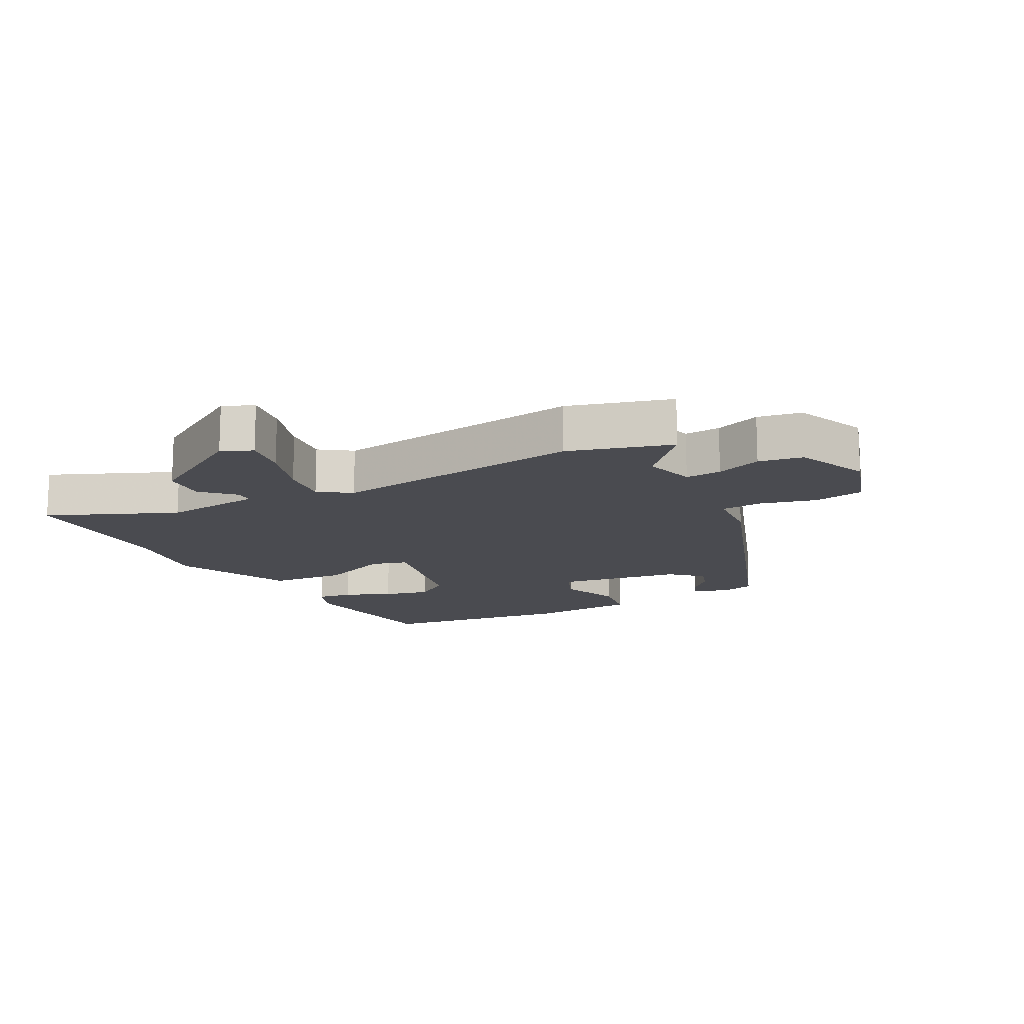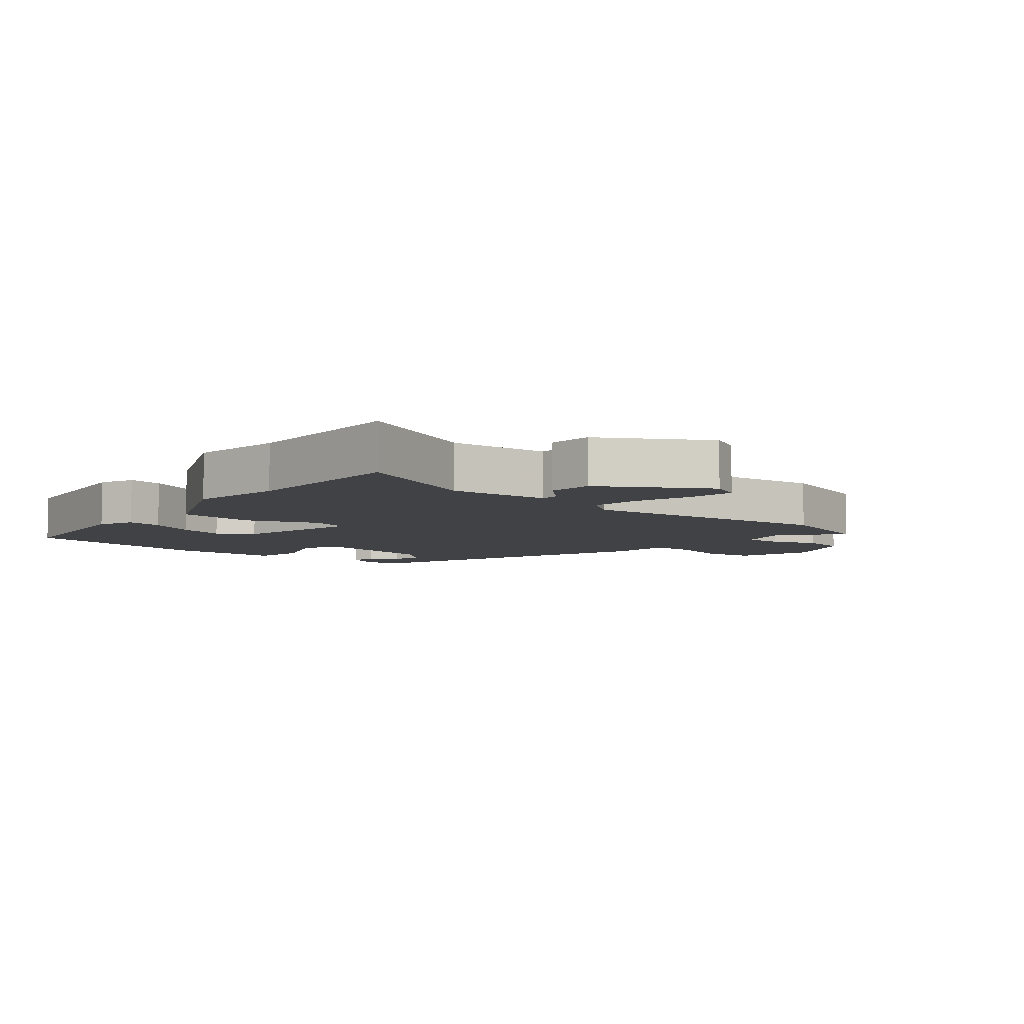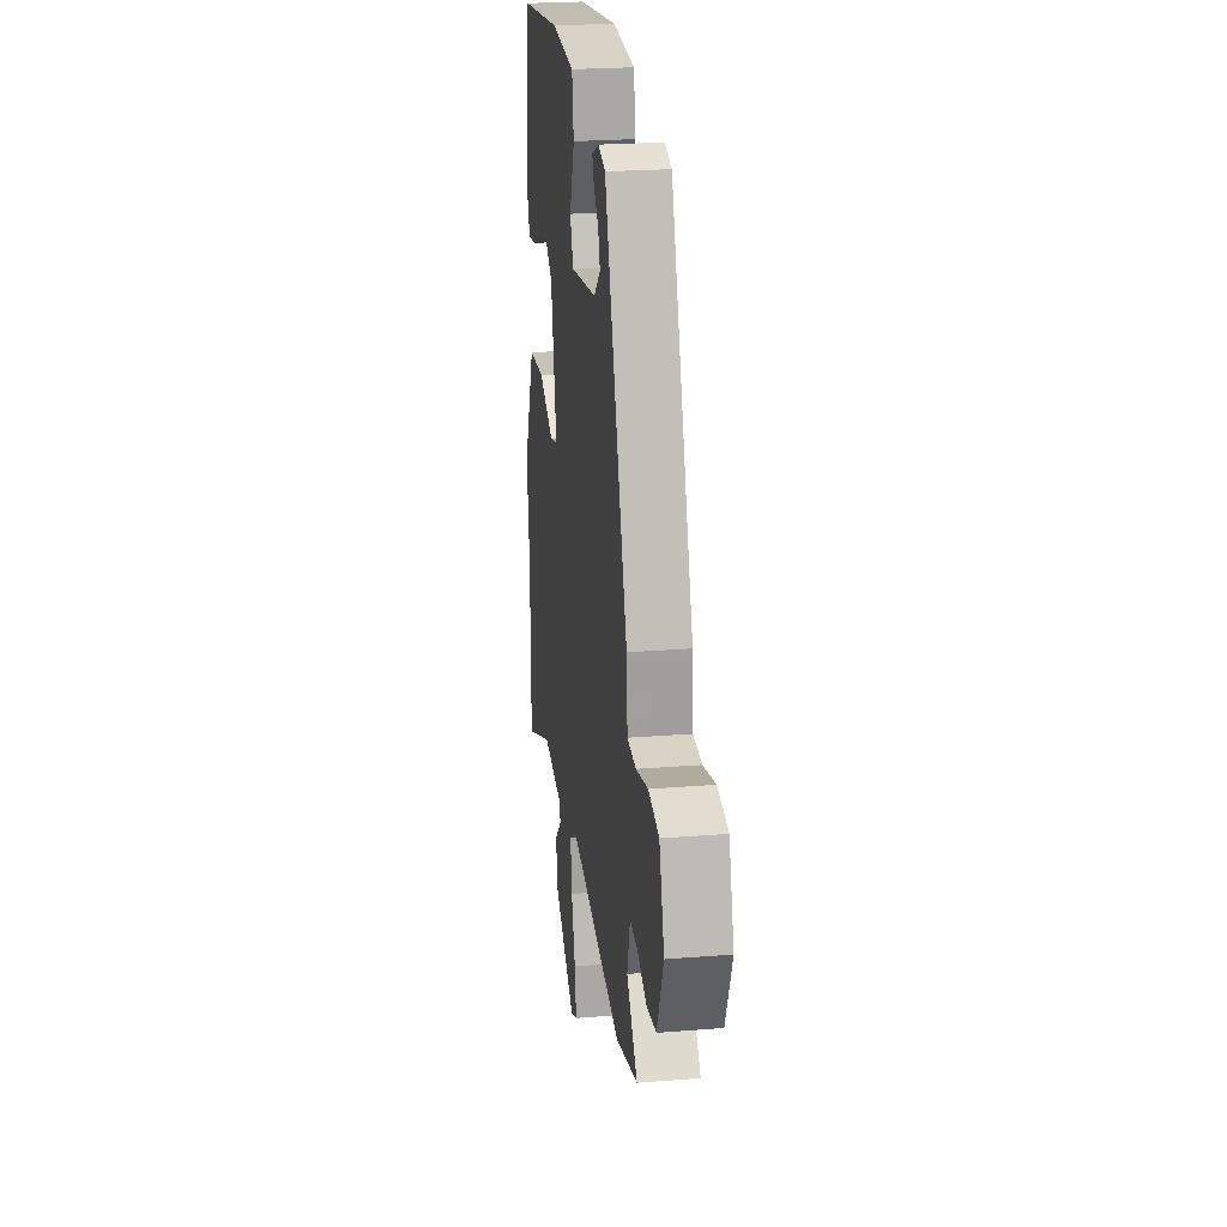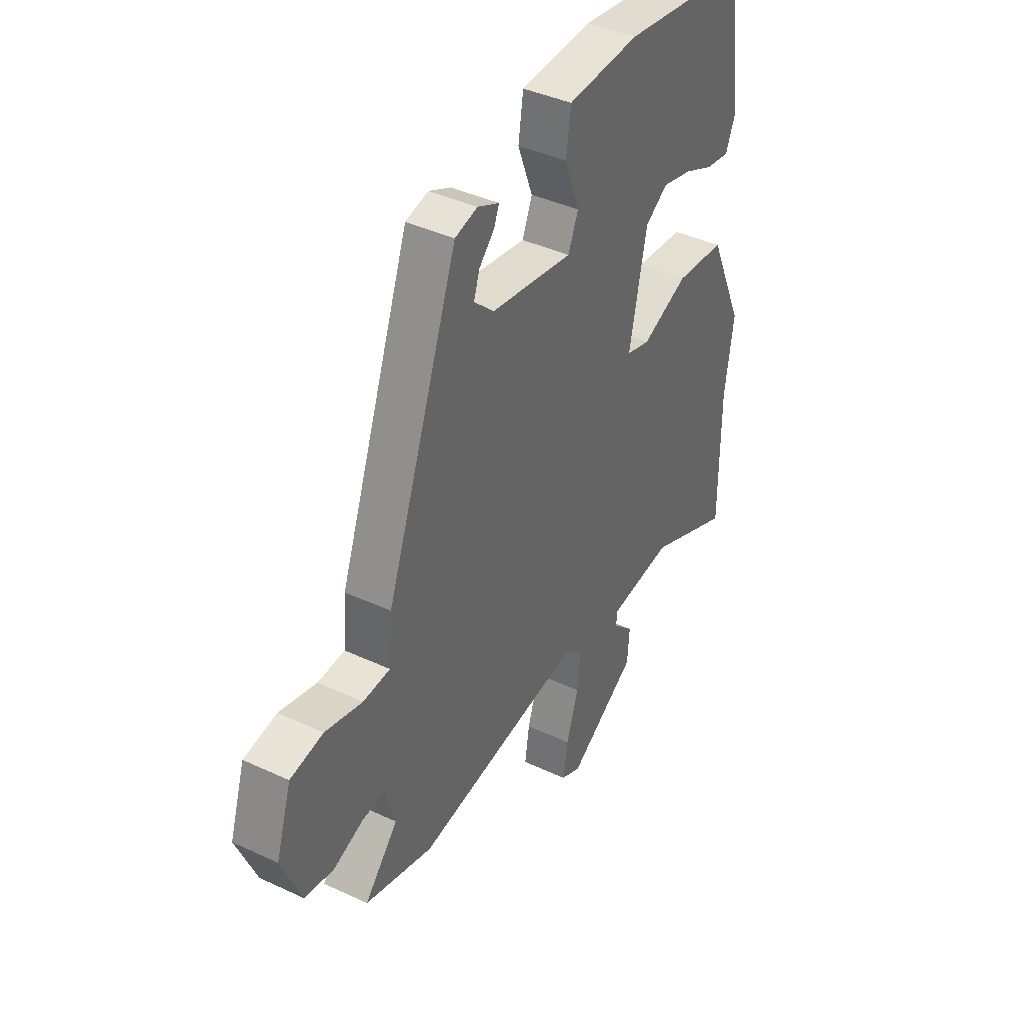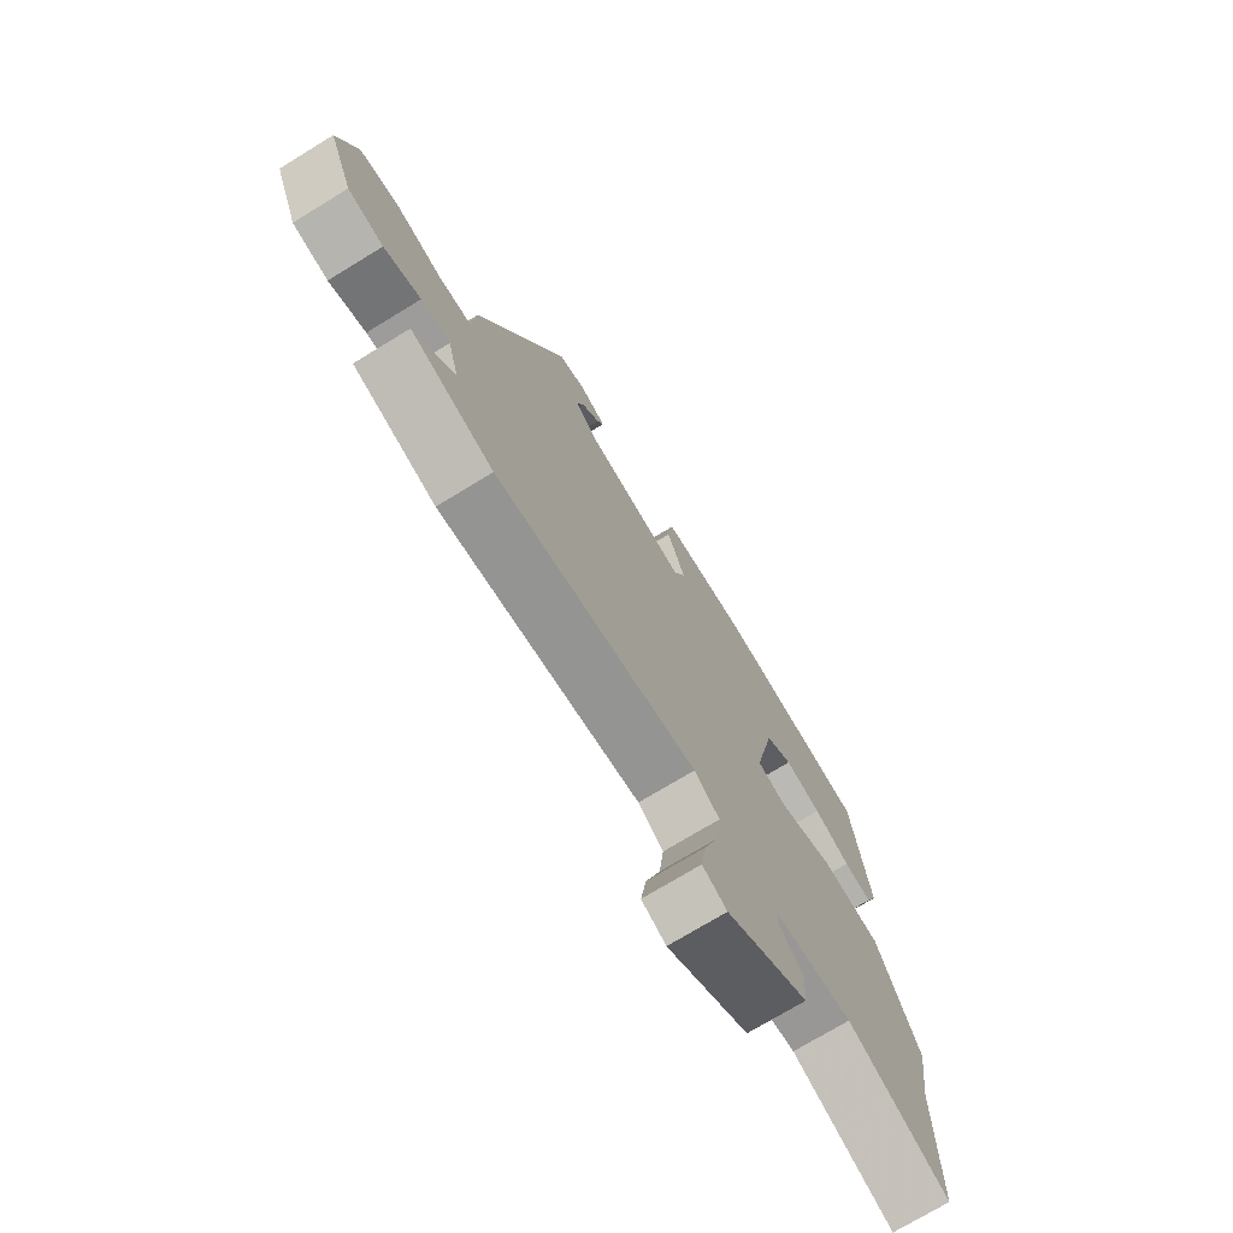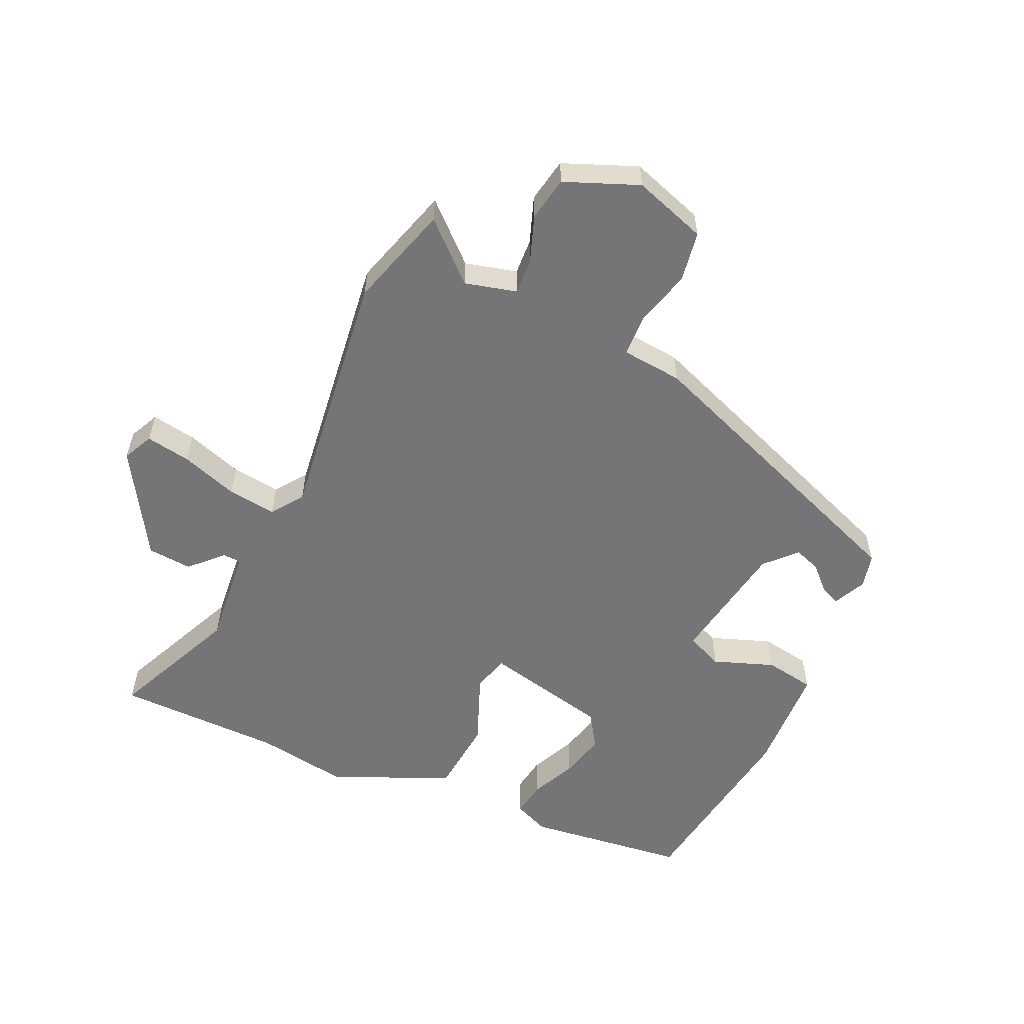
<metadata>
{"format":"obj","ext":"obj","renderer":"f3d","projection":"perspective","resolution":1024,"background":"white","views":[{"elev":-14.6,"azim":-152.0,"up":"+Y"},{"elev":-6.7,"azim":139.7,"up":"+Y"},{"elev":24.1,"azim":-97.5,"up":"+Z"},{"elev":40.3,"azim":-60.1,"up":"+Z"},{"elev":-73.4,"azim":-58.6,"up":"+Z"},{"elev":-56.6,"azim":-115.2,"up":"+Y"}]}
</metadata>
<code>
v -0.426 0.07 -0.521
v -0.589 0.07 -0.474
v -0.509 0.07 -0.385
v -0.531 0.07 -0.304
v -0.588 0.07 -0.308
v -0.66 0.07 -0.335
v -0.73 0.07 -0.323
v -0.778 0.07 -0.208
v -0.741 0.07 -0.092
v -0.662 0.07 -0.078
v -0.572 0.07 -0.101
v -0.507 0.07 -0.097
v -0.499 0.07 -0.001
v -0.327 0.07 0.468
v -0.273 0.07 0.482
v -0.221 0.07 0.458
v -0.234 0.07 0.427
v -0.27 0.07 0.39
v -0.284 0.07 0.348
v -0.236 0.07 0.304
v -0.039 0.07 0.273
v -0.015 0.07 0.331
v -0.051 0.07 0.426
v -0.039 0.07 0.505
v 0.133 0.07 0.515
v 0.436 0.07 0.474
v 0.47 0.07 0.221
v 0.447 0.07 0.165
v 0.391 0.07 0.173
v 0.319 0.07 0.205
v 0.247 0.07 0.222
v 0.193 0.07 0.186
v 0.151 0.07 -0.012
v 0.208 0.07 -0.028
v 0.319 0.07 0.018
v 0.438 0.07 0.008
v 0.521 0.07 -0.177
v 0.5 0.07 -0.322
v 0.5 0.07 -0.584
v 0.298 0.07 -0.497
v 0.143 0.07 -0.514
v 0.142 0.07 -0.543
v 0.191 0.07 -0.59
v 0.186 0.07 -0.66
v 0.023 0.07 -0.761
v -0.025 0.07 -0.739
v -0.014 0.07 -0.668
v 0.015 0.07 -0.578
v 0.024 0.07 -0.501
v -0.026 0.07 -0.466
v -0.426 0 -0.521
v -0.589 0 -0.474
v -0.509 0 -0.385
v -0.531 0 -0.304
v -0.588 0 -0.308
v -0.66 0 -0.335
v -0.73 0 -0.323
v -0.778 0 -0.208
v -0.741 0 -0.092
v -0.662 0 -0.078
v -0.572 0 -0.101
v -0.507 0 -0.097
v -0.499 0 -0.001
v -0.327 0 0.468
v -0.273 0 0.482
v -0.221 0 0.458
v -0.234 0 0.427
v -0.27 0 0.39
v -0.284 0 0.348
v -0.236 0 0.304
v -0.039 0 0.273
v -0.015 0 0.331
v -0.051 0 0.426
v -0.039 0 0.505
v 0.133 0 0.515
v 0.436 0 0.474
v 0.47 0 0.221
v 0.447 0 0.165
v 0.391 0 0.173
v 0.319 0 0.205
v 0.247 0 0.222
v 0.193 0 0.186
v 0.151 0 -0.012
v 0.208 0 -0.028
v 0.319 0 0.018
v 0.438 0 0.008
v 0.521 0 -0.177
v 0.5 0 -0.322
v 0.5 0 -0.584
v 0.298 0 -0.497
v 0.143 0 -0.514
v 0.142 0 -0.543
v 0.191 0 -0.59
v 0.186 0 -0.66
v 0.023 0 -0.761
v -0.025 0 -0.739
v -0.014 0 -0.668
v 0.015 0 -0.578
v 0.024 0 -0.501
v -0.026 0 -0.466
f 46 47 48
f 45 46 48
f 44 45 48
f 43 44 48
f 42 43 48
f 41 42 48 49
f 40 41 49 50
f 38 39 40
f 38 40 50
f 37 38 50
f 36 37 50
f 35 36 50
f 34 35 50
f 28 29 30
f 27 28 30
f 26 27 30
f 25 26 30
f 24 25 30
f 23 24 30
f 22 23 30 31
f 21 22 31 32
f 16 17 18
f 15 16 18
f 14 15 18
f 14 18 19
f 13 14 19
f 12 13 19
f 9 10 11
f 8 9 11
f 7 8 11
f 6 7 11
f 5 6 11
f 4 5 11 12
f 12 19 20
f 4 12 20
f 3 4 20
f 1 2 3
f 50 1 3
f 34 50 3
f 33 34 3
f 21 32 33
f 20 21 33
f 3 20 33
f 98 97 96
f 98 96 95
f 98 95 94
f 98 94 93
f 98 93 92
f 99 98 92 91
f 100 99 91 90
f 90 89 88
f 100 90 88
f 100 88 87
f 100 87 86
f 100 86 85
f 100 85 84
f 80 79 78
f 80 78 77
f 80 77 76
f 80 76 75
f 80 75 74
f 80 74 73
f 81 80 73 72
f 82 81 72 71
f 68 67 66
f 68 66 65
f 68 65 64
f 69 68 64
f 69 64 63
f 69 63 62
f 61 60 59
f 61 59 58
f 61 58 57
f 61 57 56
f 61 56 55
f 62 61 55 54
f 70 69 62
f 70 62 54
f 70 54 53
f 53 52 51
f 53 51 100
f 53 100 84
f 53 84 83
f 83 82 71
f 83 71 70
f 83 70 53
f 1 51 52 2
f 2 52 53 3
f 3 53 54 4
f 4 54 55 5
f 5 55 56 6
f 6 56 57 7
f 7 57 58 8
f 8 58 59 9
f 9 59 60 10
f 10 60 61 11
f 11 61 62 12
f 12 62 63 13
f 13 63 64 14
f 14 64 65 15
f 15 65 66 16
f 16 66 67 17
f 17 67 68 18
f 18 68 69 19
f 19 69 70 20
f 20 70 71 21
f 21 71 72 22
f 22 72 73 23
f 23 73 74 24
f 24 74 75 25
f 25 75 76 26
f 26 76 77 27
f 27 77 78 28
f 28 78 79 29
f 29 79 80 30
f 30 80 81 31
f 31 81 82 32
f 32 82 83 33
f 33 83 84 34
f 34 84 85 35
f 35 85 86 36
f 36 86 87 37
f 37 87 88 38
f 38 88 89 39
f 39 89 90 40
f 40 90 91 41
f 41 91 92 42
f 42 92 93 43
f 43 93 94 44
f 44 94 95 45
f 45 95 96 46
f 46 96 97 47
f 47 97 98 48
f 48 98 99 49
f 49 99 100 50
f 50 100 51 1

</code>
